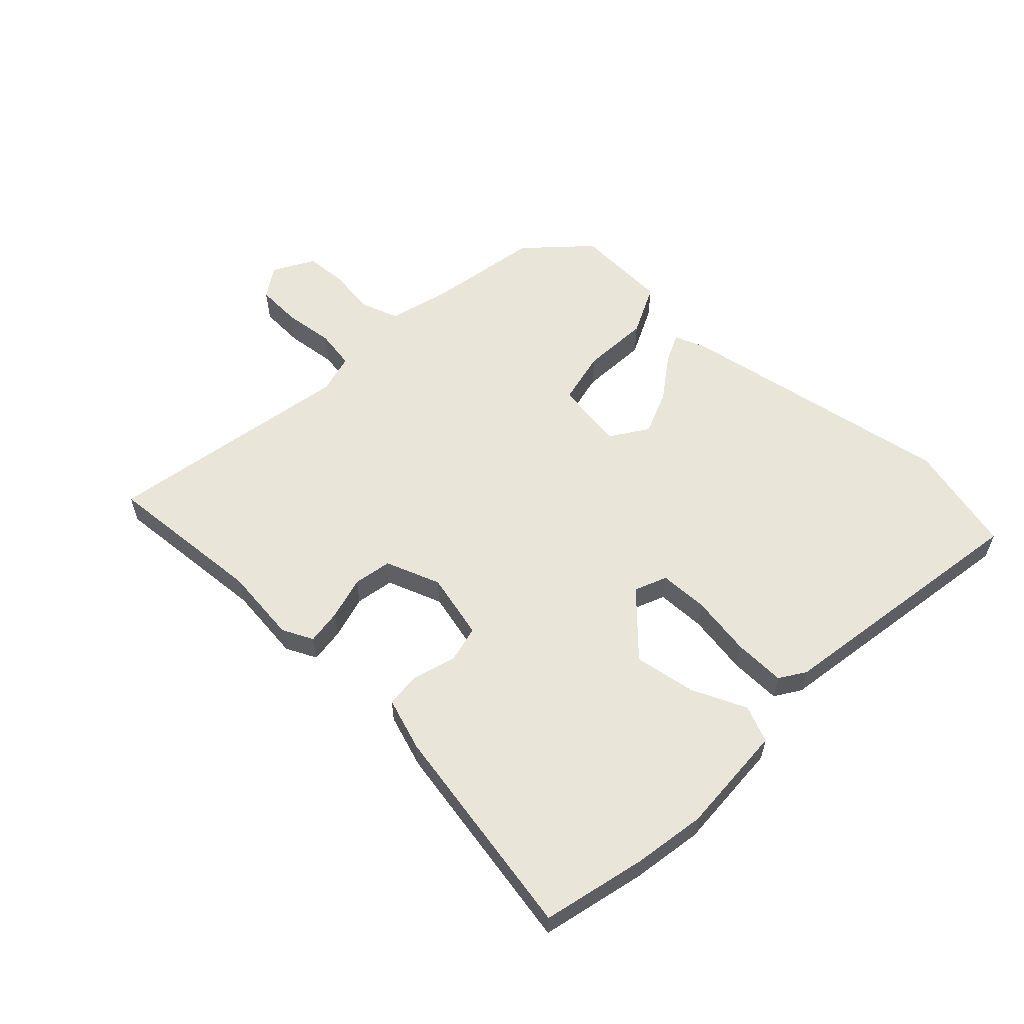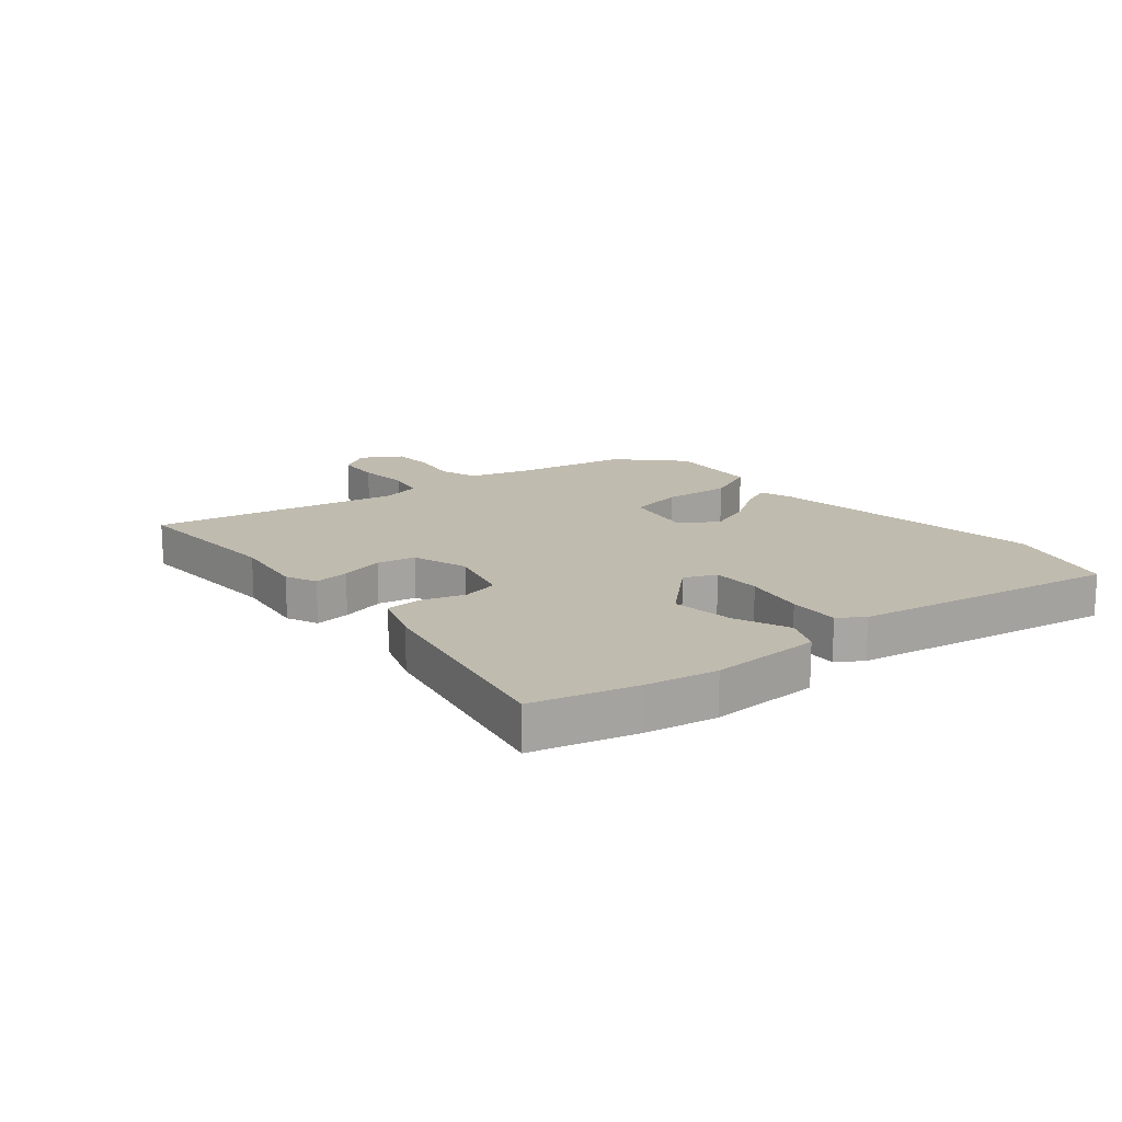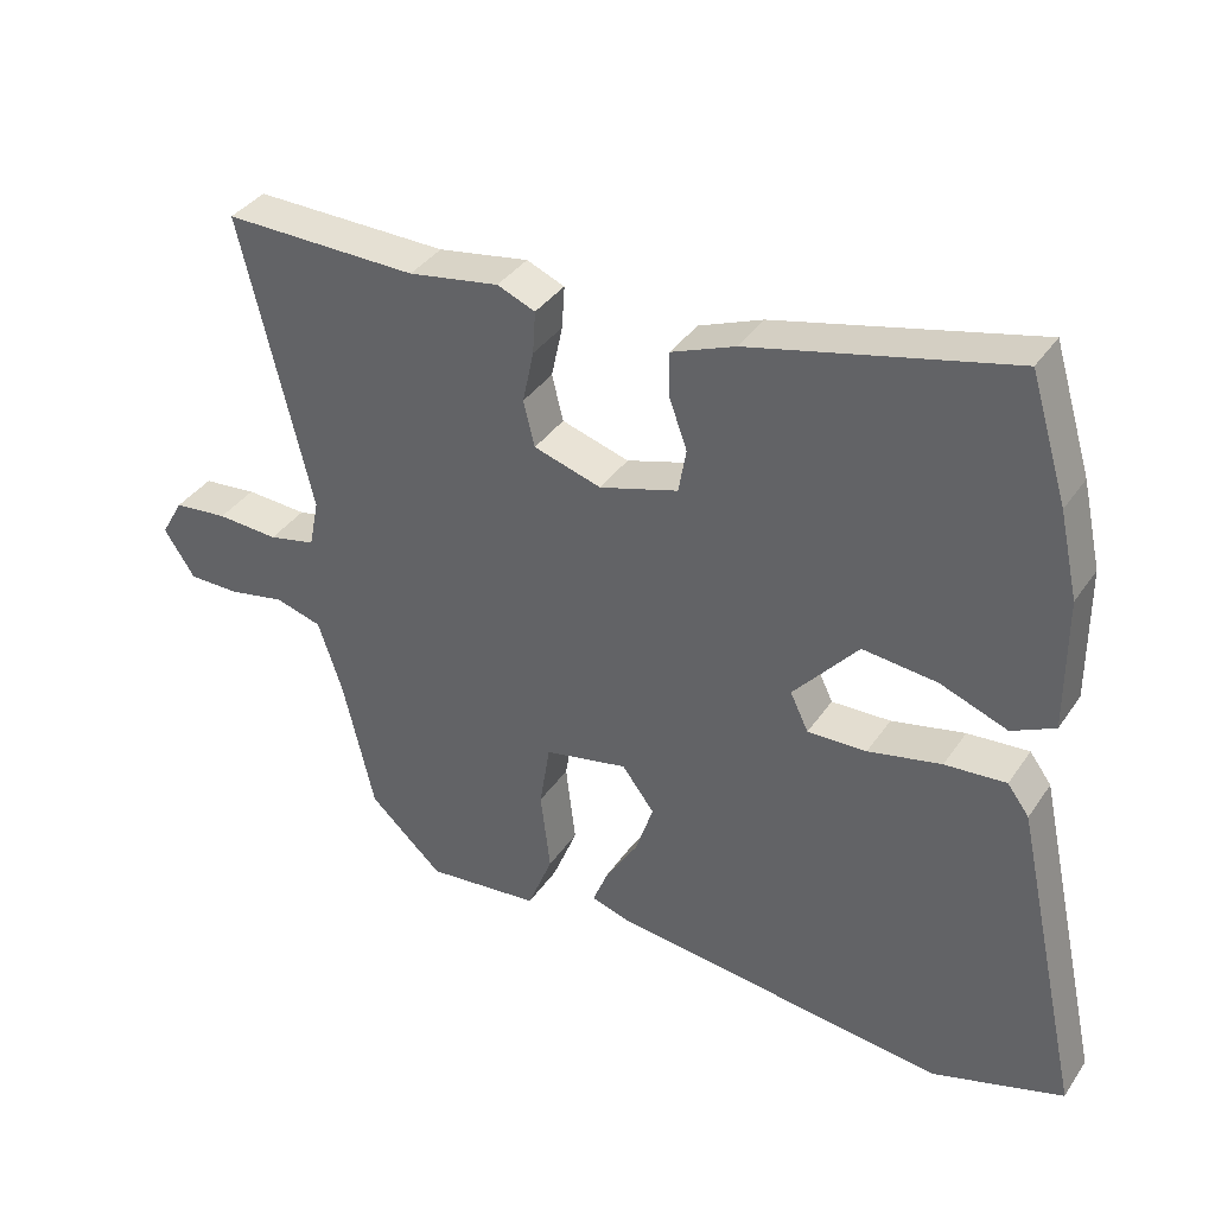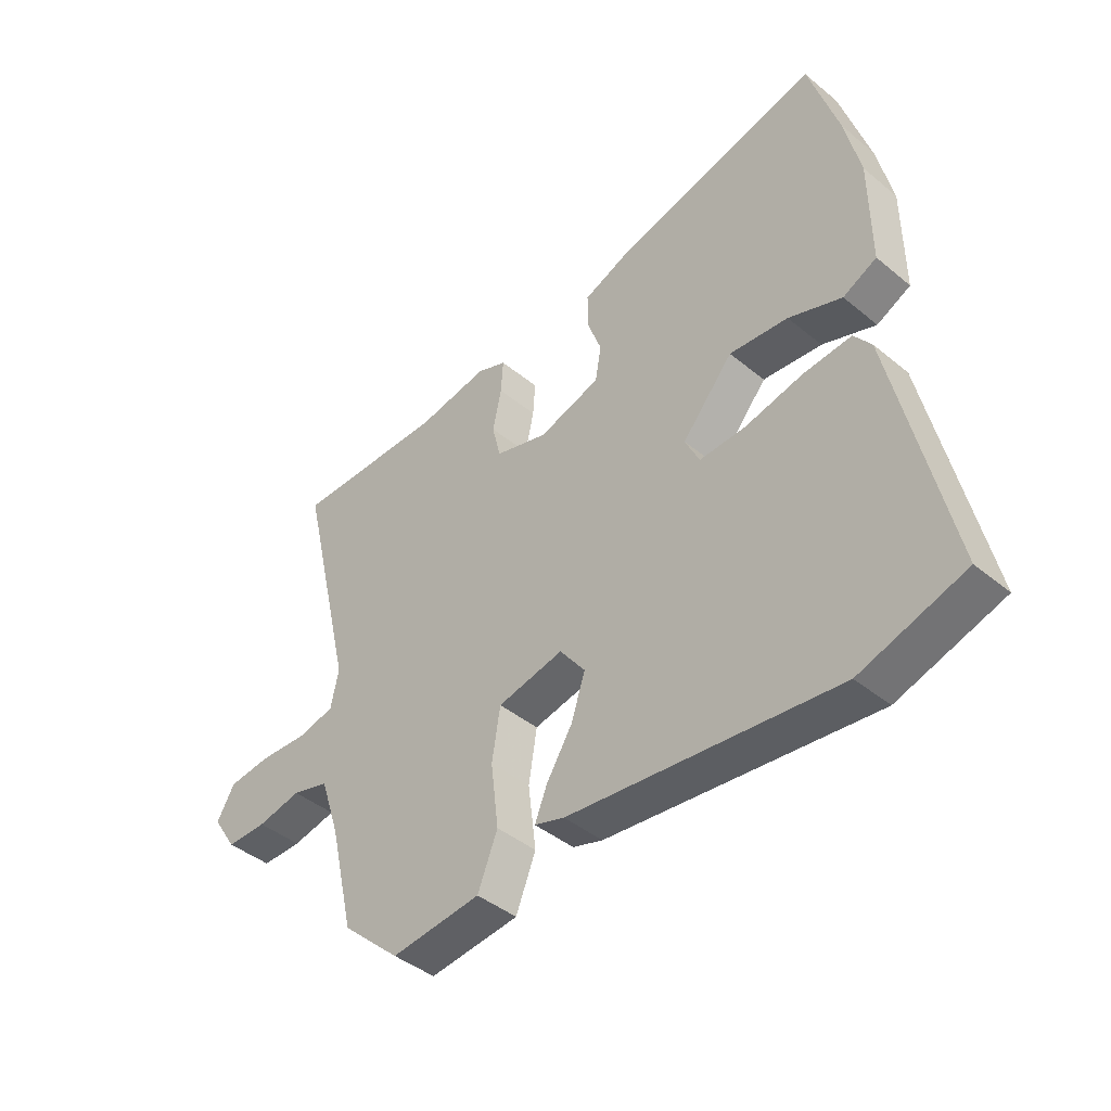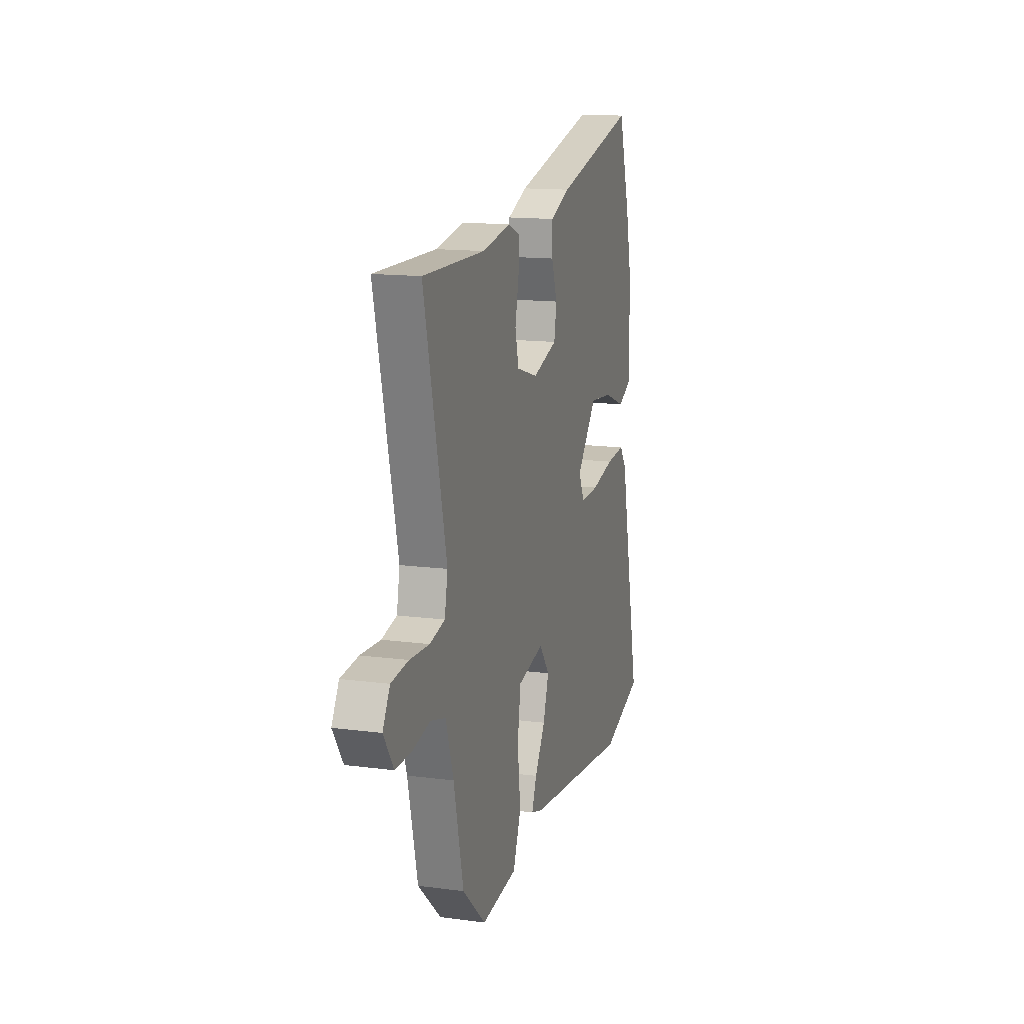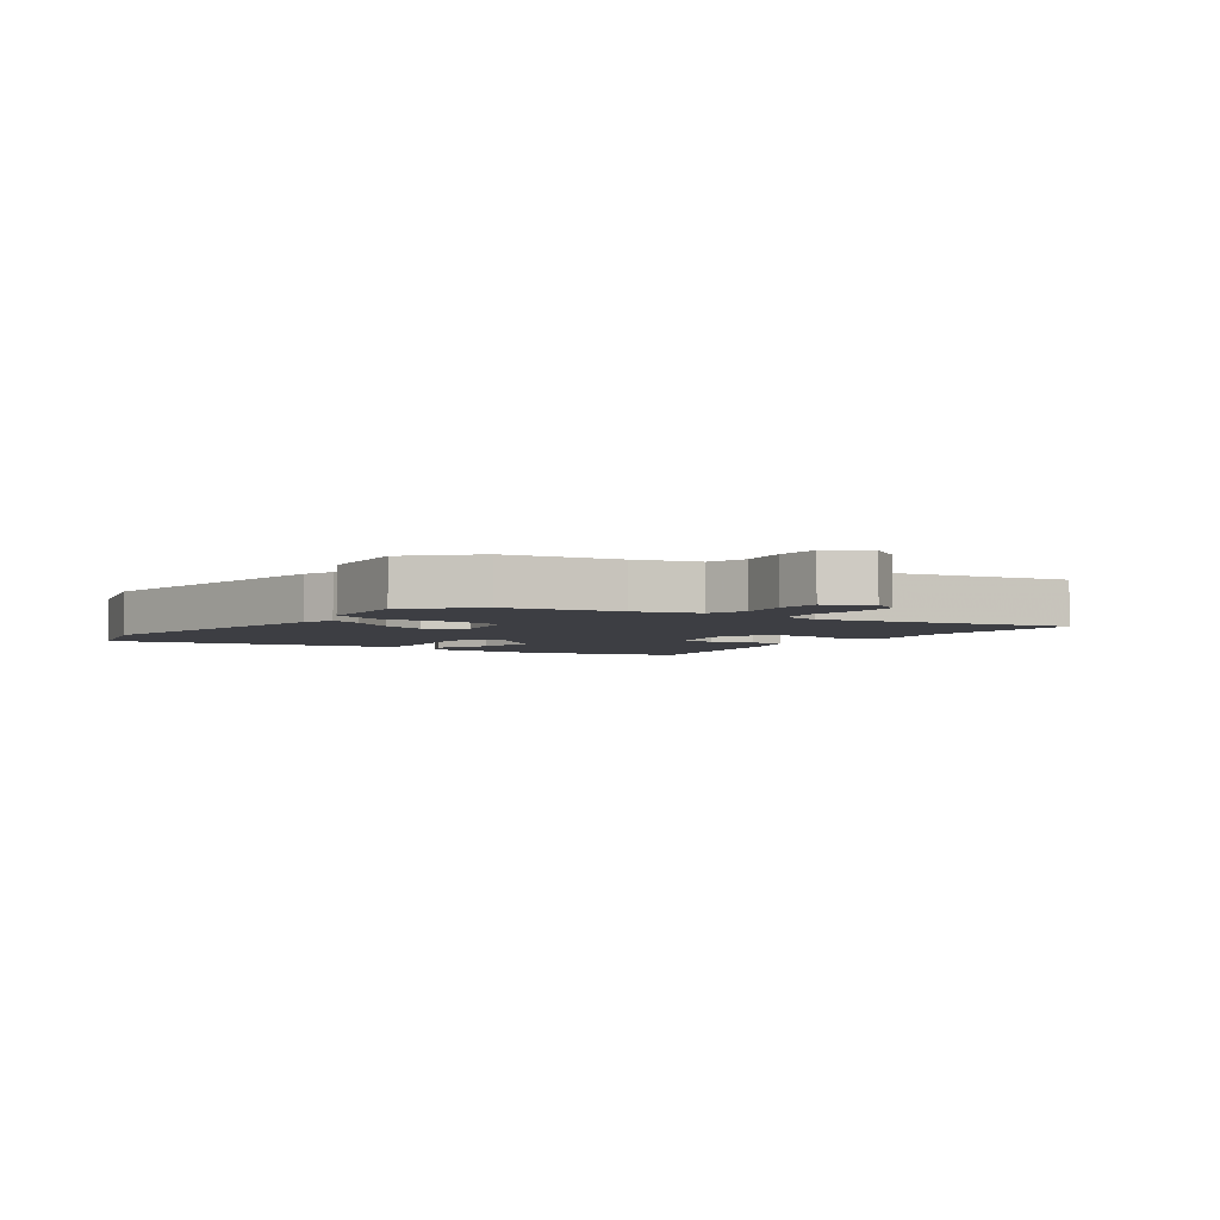
<metadata>
{"format":"obj","ext":"obj","renderer":"f3d","projection":"perspective","resolution":1024,"background":"white","views":[{"elev":57.8,"azim":40.3,"up":"+Y"},{"elev":16.2,"azim":48.3,"up":"+Y"},{"elev":37.3,"azim":30.2,"up":"+Z"},{"elev":-42.8,"azim":45.7,"up":"+Z"},{"elev":14.4,"azim":-73.9,"up":"+Z"},{"elev":-3.7,"azim":-127.1,"up":"+Y"}]}
</metadata>
<code>
v 0.618 0.07 -0.463
v 0.431 0.07 -0.522
v -0.051 0.07 -0.466
v -0.105 0.07 -0.449
v -0.083 0.07 -0.394
v -0.036 0.07 -0.319
v -0.011 0.07 -0.242
v -0.057 0.07 -0.181
v -0.176 0.07 -0.206
v -0.191 0.07 -0.3
v -0.177 0.07 -0.416
v -0.213 0.07 -0.506
v -0.375 0.07 -0.523
v -0.48 0.07 -0.427
v -0.524 0.07 -0.238
v -0.559 0.07 -0.132
v -0.626 0.07 -0.113
v -0.706 0.07 -0.129
v -0.779 0.07 -0.129
v -0.823 0.07 -0.062
v -0.791 0.07 -0.006
v -0.714 0.07 0.002
v -0.626 0.07 -0.003
v -0.559 0.07 0.012
v -0.545 0.07 0.081
v -0.645 0.07 0.502
v -0.368 0.07 0.498
v -0.239 0.07 0.52
v -0.185 0.07 0.498
v -0.189 0.07 0.437
v -0.205 0.07 0.362
v -0.189 0.07 0.297
v -0.093 0.07 0.268
v 0.019 0.07 0.302
v 0.03 0.07 0.365
v 0.004 0.07 0.437
v 0.004 0.07 0.499
v 0.094 0.07 0.535
v 0.462 0.07 0.624
v 0.515 0.07 0.45
v 0.542 0.07 0.329
v 0.543 0.07 0.139
v 0.482 0.07 0.109
v 0.386 0.07 0.145
v 0.28 0.07 0.156
v 0.188 0.07 0.049
v 0.214 0.07 -0.005
v 0.298 0.07 -0.002
v 0.402 0.07 0.021
v 0.489 0.07 0.028
v 0.52 0.07 -0.014
v 0.618 0 -0.463
v 0.431 0 -0.522
v -0.051 0 -0.466
v -0.105 0 -0.449
v -0.083 0 -0.394
v -0.036 0 -0.319
v -0.011 0 -0.242
v -0.057 0 -0.181
v -0.176 0 -0.206
v -0.191 0 -0.3
v -0.177 0 -0.416
v -0.213 0 -0.506
v -0.375 0 -0.523
v -0.48 0 -0.427
v -0.524 0 -0.238
v -0.559 0 -0.132
v -0.626 0 -0.113
v -0.706 0 -0.129
v -0.779 0 -0.129
v -0.823 0 -0.062
v -0.791 0 -0.006
v -0.714 0 0.002
v -0.626 0 -0.003
v -0.559 0 0.012
v -0.545 0 0.081
v -0.645 0 0.502
v -0.368 0 0.498
v -0.239 0 0.52
v -0.185 0 0.498
v -0.189 0 0.437
v -0.205 0 0.362
v -0.189 0 0.297
v -0.093 0 0.268
v 0.019 0 0.302
v 0.03 0 0.365
v 0.004 0 0.437
v 0.004 0 0.499
v 0.094 0 0.535
v 0.462 0 0.624
v 0.515 0 0.45
v 0.542 0 0.329
v 0.543 0 0.139
v 0.482 0 0.109
v 0.386 0 0.145
v 0.28 0 0.156
v 0.188 0 0.049
v 0.214 0 -0.005
v 0.298 0 -0.002
v 0.402 0 0.021
v 0.489 0 0.028
v 0.52 0 -0.014
f 48 49 50 51
f 47 48 51 1
f 41 42 43 44
f 41 44 45
f 40 41 45
f 39 40 45 46
f 35 36 37 38
f 34 35 38 39
f 28 29 30 31
f 27 28 31
f 25 26 27 31
f 24 25 31 32
f 20 21 22 23
f 20 23 24
f 17 18 19 20
f 17 20 24
f 16 17 24 32
f 12 13 14 15
f 10 11 12 15
f 9 10 15 16
f 8 9 16 32
f 3 4 5 6
f 3 6 7
f 47 1 2 3
f 46 47 3 7
f 34 39 46 7
f 7 8 32 33
f 7 33 34
f 102 101 100 99
f 52 102 99 98
f 95 94 93 92
f 96 95 92
f 96 92 91
f 97 96 91 90
f 89 88 87 86
f 90 89 86 85
f 82 81 80 79
f 82 79 78
f 82 78 77 76
f 83 82 76 75
f 74 73 72 71
f 75 74 71
f 71 70 69 68
f 75 71 68
f 83 75 68 67
f 66 65 64 63
f 66 63 62 61
f 67 66 61 60
f 83 67 60 59
f 57 56 55 54
f 58 57 54
f 54 53 52 98
f 58 54 98 97
f 58 97 90 85
f 84 83 59 58
f 85 84 58
f 1 52 53 2
f 2 53 54 3
f 3 54 55 4
f 4 55 56 5
f 5 56 57 6
f 6 57 58 7
f 7 58 59 8
f 8 59 60 9
f 9 60 61 10
f 10 61 62 11
f 11 62 63 12
f 12 63 64 13
f 13 64 65 14
f 14 65 66 15
f 15 66 67 16
f 16 67 68 17
f 17 68 69 18
f 18 69 70 19
f 19 70 71 20
f 20 71 72 21
f 21 72 73 22
f 22 73 74 23
f 23 74 75 24
f 24 75 76 25
f 25 76 77 26
f 26 77 78 27
f 27 78 79 28
f 28 79 80 29
f 29 80 81 30
f 30 81 82 31
f 31 82 83 32
f 32 83 84 33
f 33 84 85 34
f 34 85 86 35
f 35 86 87 36
f 36 87 88 37
f 37 88 89 38
f 38 89 90 39
f 39 90 91 40
f 40 91 92 41
f 41 92 93 42
f 42 93 94 43
f 43 94 95 44
f 44 95 96 45
f 45 96 97 46
f 46 97 98 47
f 47 98 99 48
f 48 99 100 49
f 49 100 101 50
f 50 101 102 51
f 51 102 52 1

</code>
